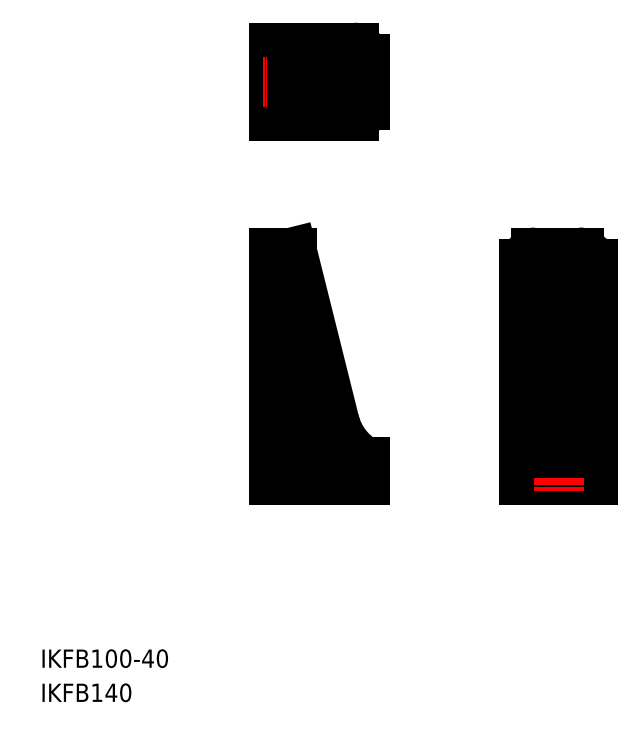
<metadata>
{"format":"dxf","ext":"dxf","renderer":"ezdxf+matplotlib","layout":"modelspace","background":"white","min_lineweight":24,"dpi":150}
</metadata>
<code>
0
SECTION
2
ENTITIES
0
TEXT
8
0
10
-2485
20
-589.3
30
0
40
8
1
IKFB100-40
0
TEXT
8
0
10
-2485
20
-604.3
30
0
40
8
1
IKFB140
0
LINE
8
0
10
-2242
20
-498.9
30
0
11
-2272
21
-498.9
31
0
0
ARC
8
0
10
-2249
20
-493.9
30
0
40
5
50
180
51
270
0
ARC
8
0
10
-2265
20
-493.9
30
0
40
5
50
270
51
0
0
LINE
8
0
10
-2382
20
-316.9
30
0
11
-2347
21
-316.9
31
0
0
LINE
8
0
10
-2342
20
-321.9
30
0
11
-2342
21
-341.9
31
0
0
LINE
8
0
10
-2347
20
-346.9
30
0
11
-2382
21
-346.9
31
0
0
LINE
8
0
10
-2382
20
-346.9
30
0
11
-2382
21
-316.9
31
0
0
LINE
8
0
10
-2382
20
-406.9
30
0
11
-2382
21
-506.9
31
0
0
LINE
8
0
10
-2382
20
-506.9
30
0
11
-2342
21
-506.9
31
0
0
LINE
8
0
10
-2342
20
-506.9
30
0
11
-2342
21
-498.9
31
0
0
LINE
8
0
10
-2382
20
-406.9
30
0
11
-2374
21
-406.9
31
0
0
LINE
8
0
10
-2374
20
-406.9
30
0
11
-2374
21
-493.9
31
0
0
LINE
8
0
10
-2342
20
-498.9
30
0
11
-2369
21
-498.9
31
0
0
ARC
8
0
10
-2369
20
-493.9
30
0
40
5
50
180
51
270
0
LINE
8
0
10
-2272
20
-506.9
30
0
11
-2242
21
-506.9
31
0
0
LINE
8
0
10
-2242
20
-506.9
30
0
11
-2242
21
-411.9
31
0
0
LINE
8
0
10
-2248
20
-406.9
30
0
11
-2267
21
-406.9
31
0
0
LINE
8
0
10
-2272
20
-411.9
30
0
11
-2272
21
-506.9
31
0
0
LINE
8
CENTER
10
-2257
20
-401.9
30
0
11
-2257
21
-511.9
31
0
0
LINE
8
CENTER
10
-2387
20
-331.9
30
0
11
-2337
21
-331.9
31
0
0
LINE
8
0
10
-2254
20
-406.9
30
0
11
-2254
21
-493.9
31
0
0
LINE
8
0
10
-2260
20
-406.9
30
0
11
-2260
21
-493.9
31
0
0
ARC
8
0
10
-2248
20
-412.8
30
0
40
5.939
50
9.081
51
91.31
0
ARC
8
0
10
-2267
20
-411.9
30
0
40
5
50
90
51
180
0
ARC
8
0
10
-2347
20
-341.9
30
0
40
5
50
270
51
0
0
ARC
8
0
10
-2347
20
-321.9
30
0
40
5
50
0
51
90
0
LINE
8
0
10
-2342
20
-328.9
30
0
11
-2369
21
-328.9
31
0
0
LINE
8
0
10
-2342
20
-334.9
30
0
11
-2369
21
-334.9
31
0
0
ARC
8
0
10
-2369
20
-339.9
30
0
40
5
50
90
51
180
0
ARC
8
0
10
-2369
20
-323.9
30
0
40
5
50
180
51
270
0
LINE
8
0
10
-2374
20
-346.9
30
0
11
-2374
21
-316.9
31
0
0
LINE
8
0
10
-2374
20
-406.9
30
0
11
-2374
21
-432.6
31
0
0
ARC
8
0
10
-2328
20
-473.9
30
0
40
28.87
50
194
51
239.8
0
LINE
8
0
10
-2374
20
-406.9
30
0
11
-2356
21
-480.9
31
0
0
ENDSEC
0
EOF

</code>
